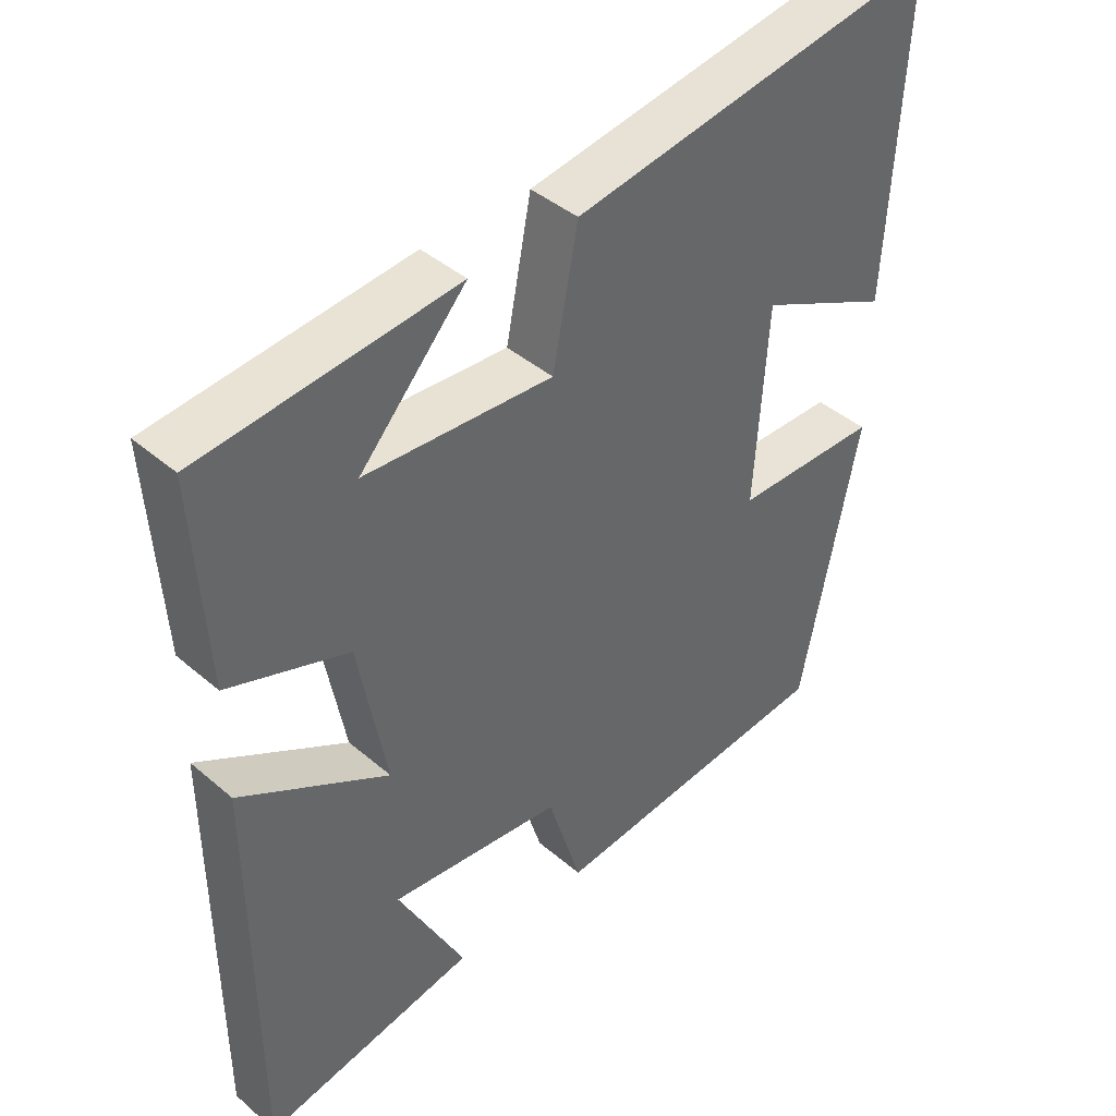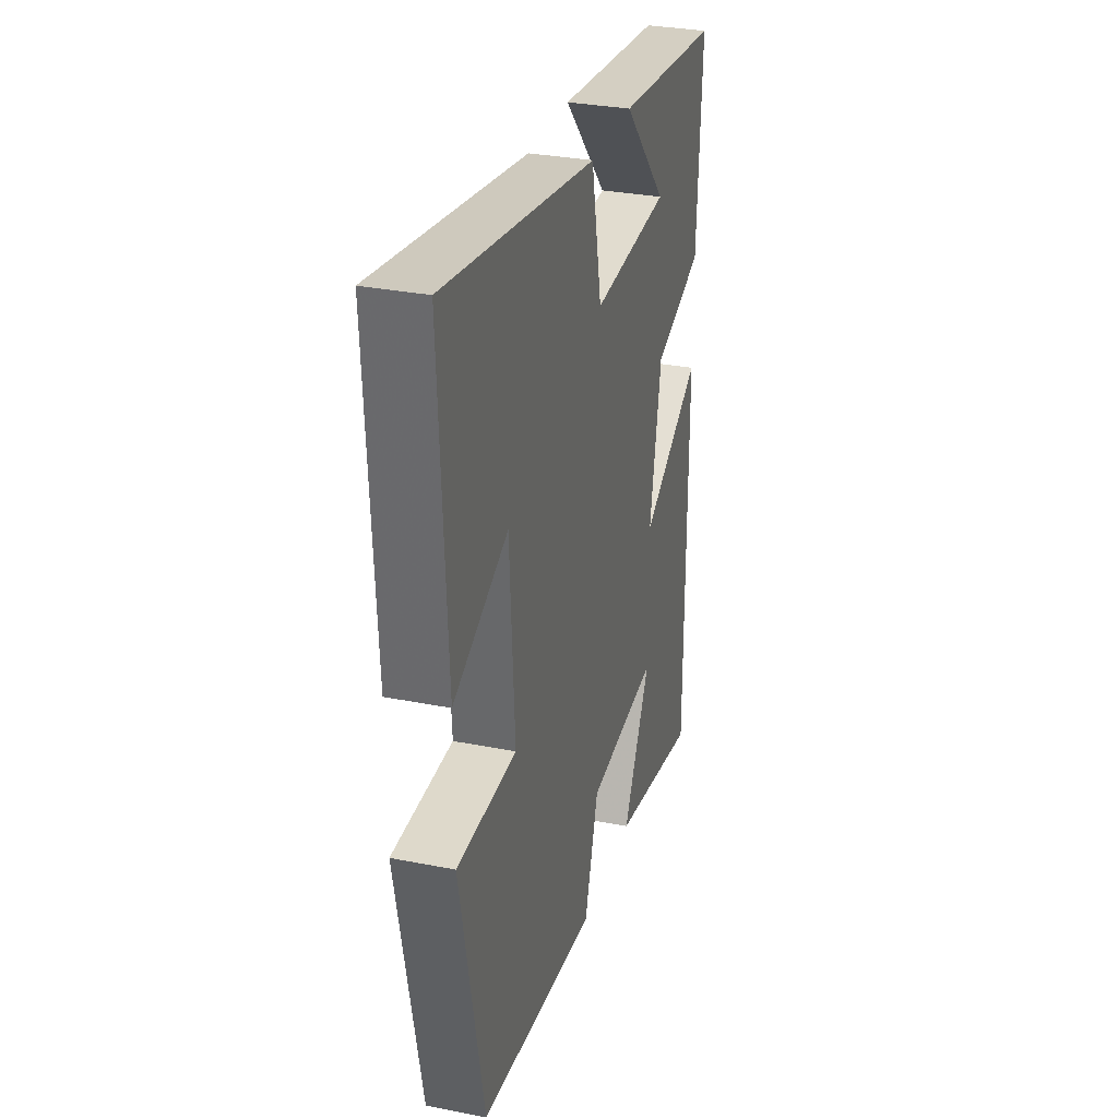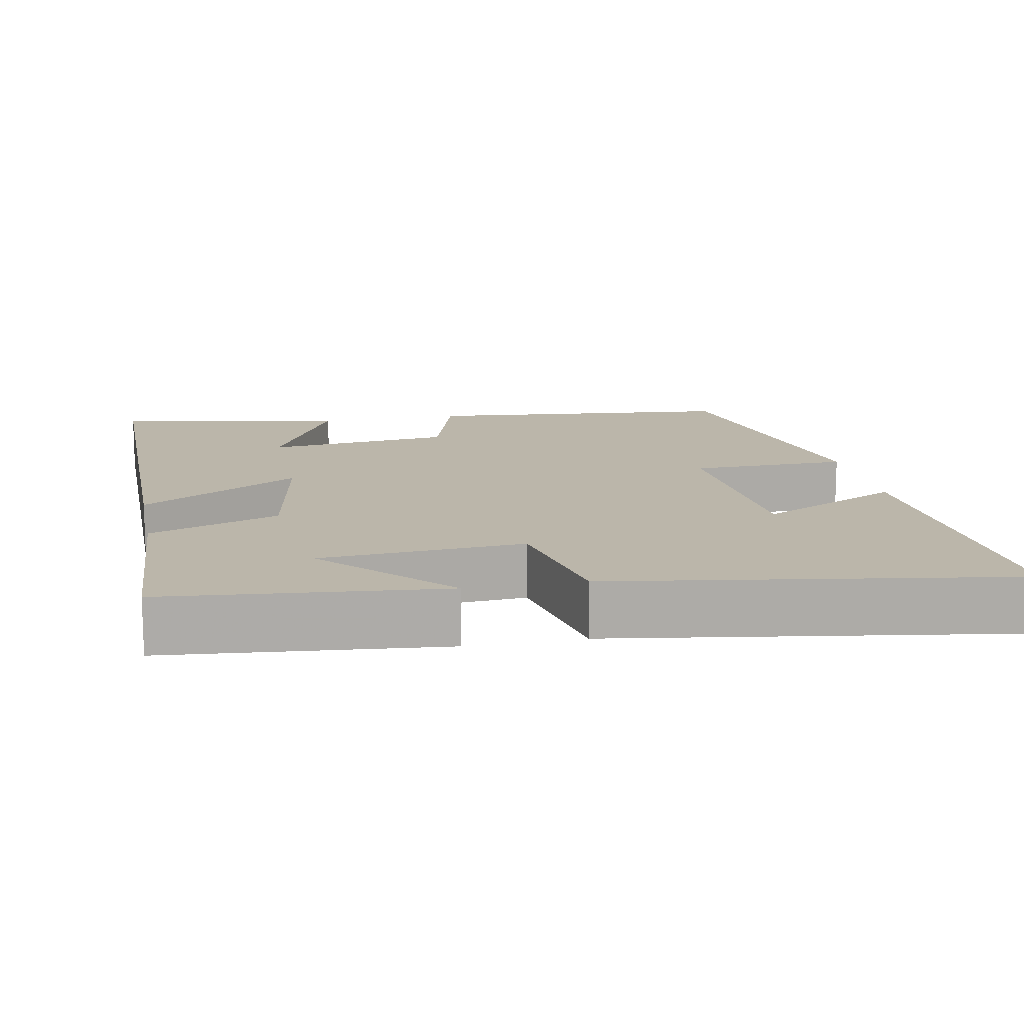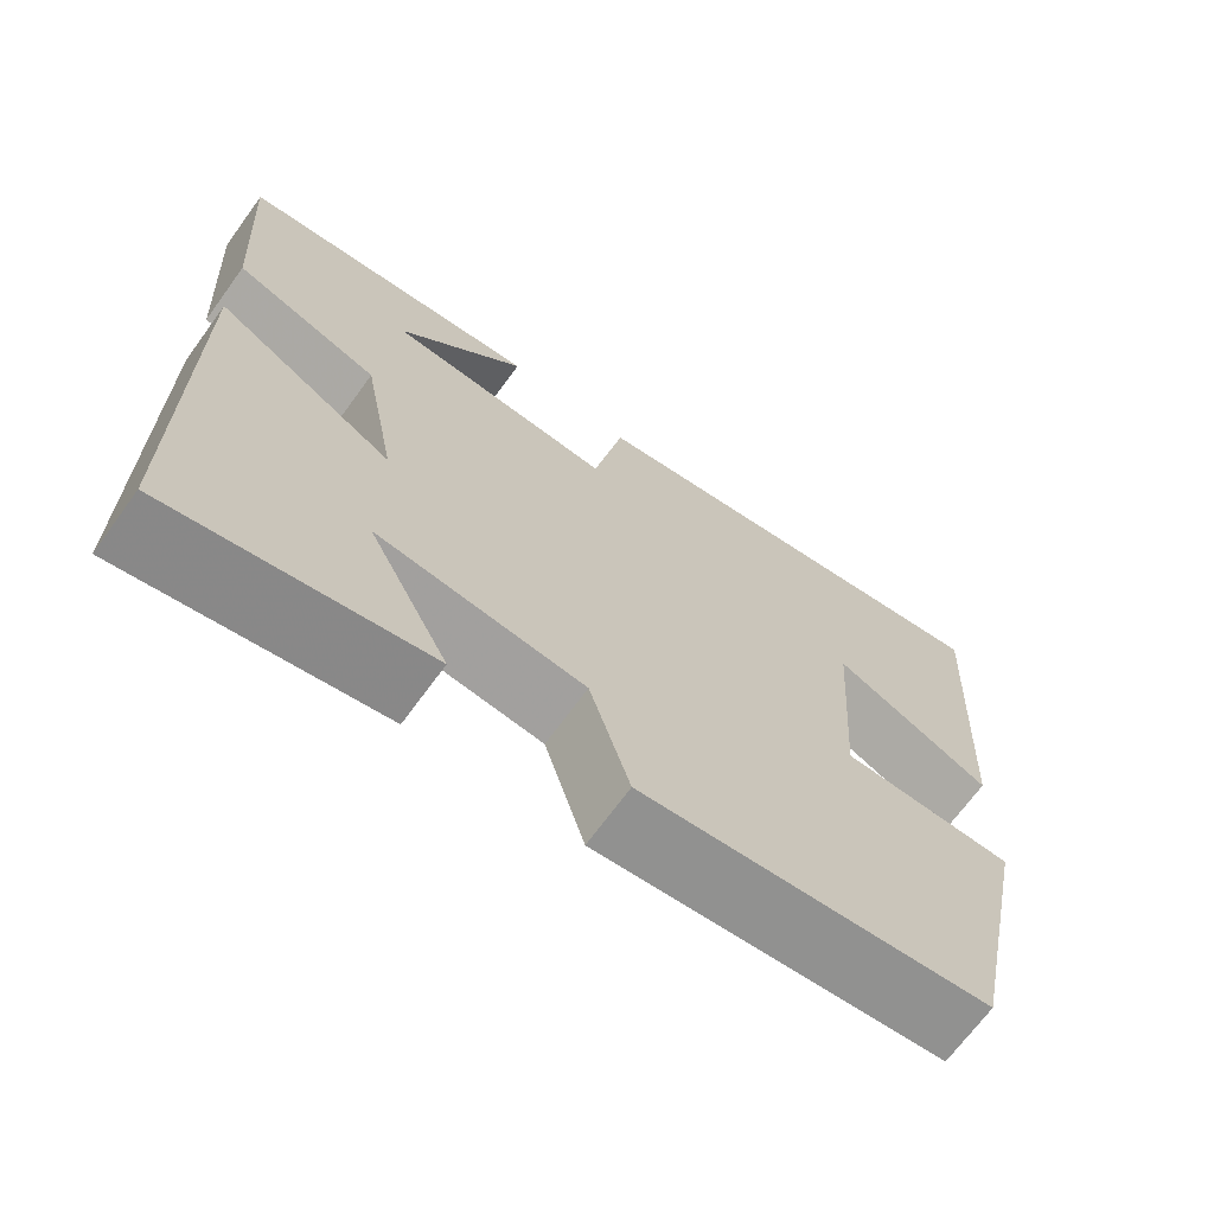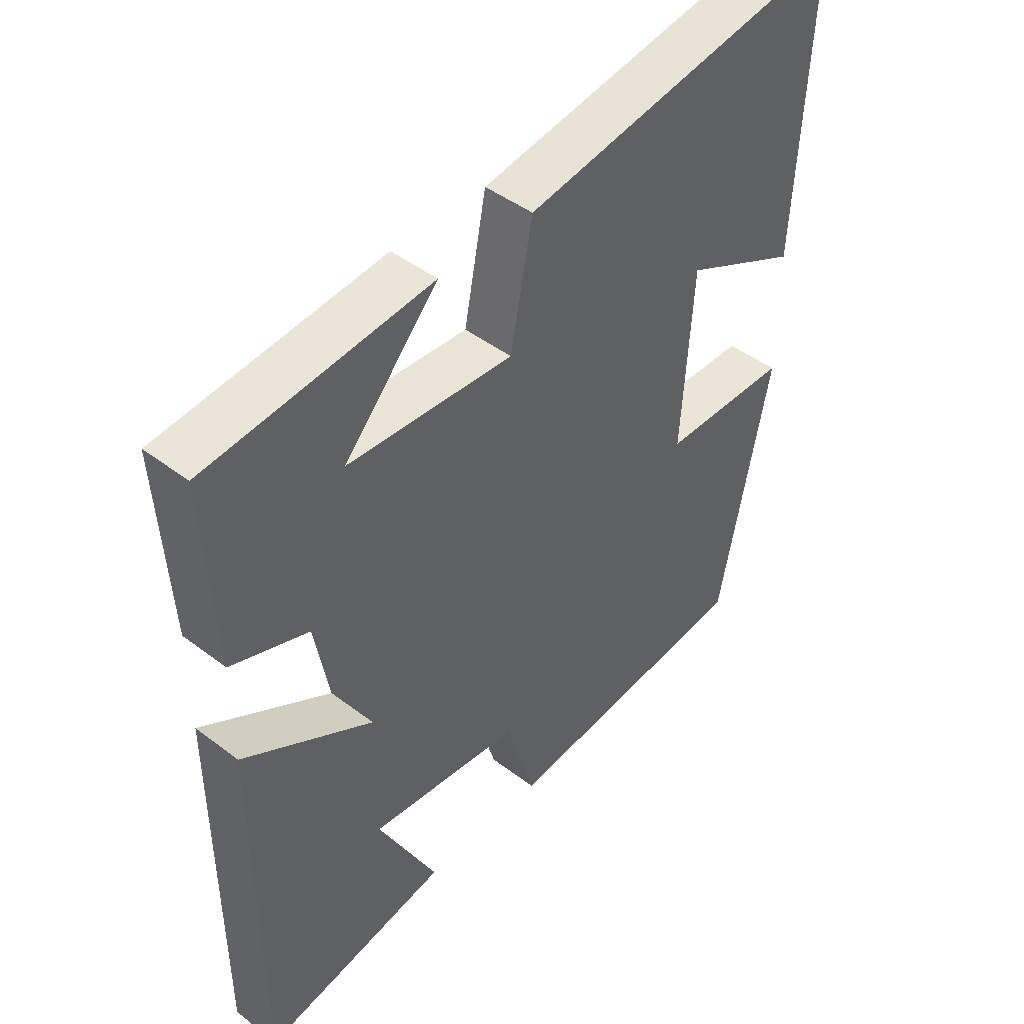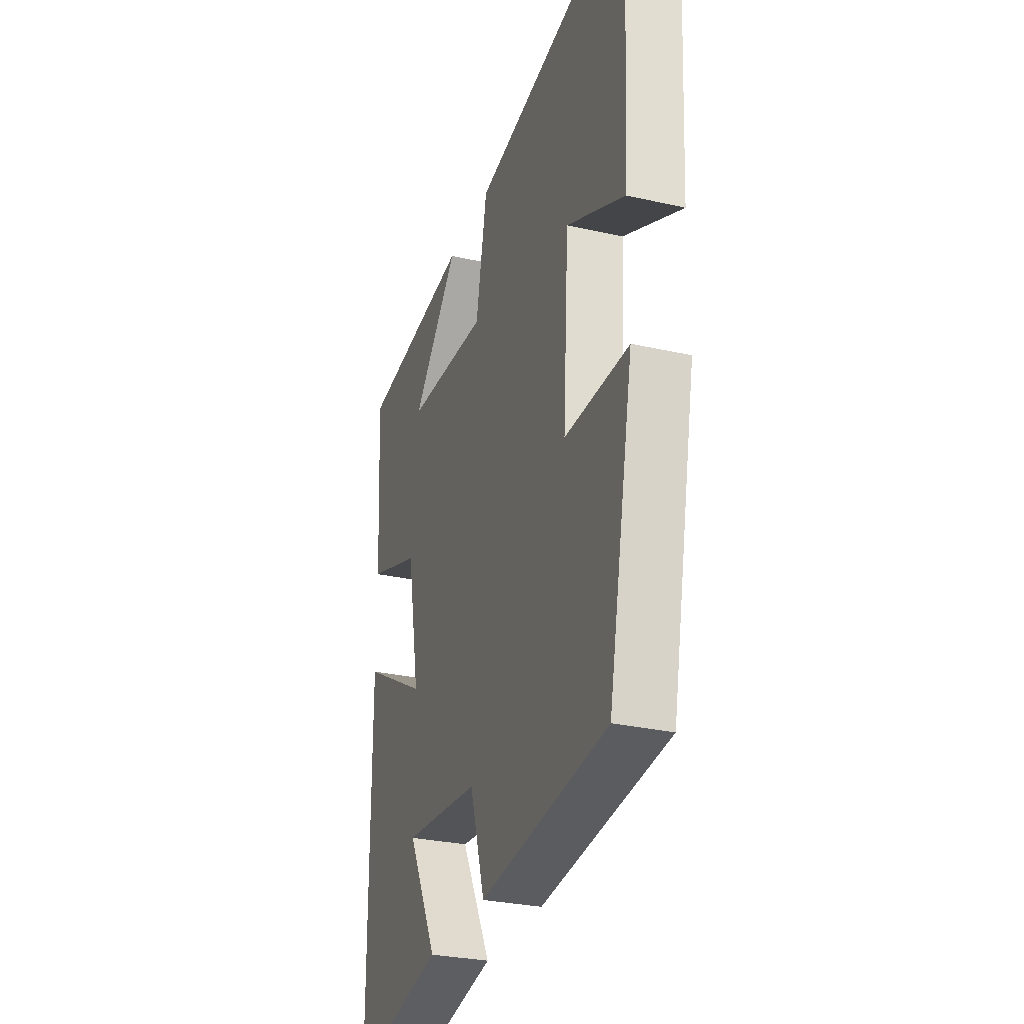
<metadata>
{"format":"obj","ext":"obj","renderer":"f3d","projection":"perspective","resolution":1024,"background":"white","views":[{"elev":41.8,"azim":-44.2,"up":"+Z"},{"elev":31.0,"azim":105.9,"up":"+Z"},{"elev":13.9,"azim":-11.3,"up":"+Y"},{"elev":-69.0,"azim":-36.0,"up":"+Z"},{"elev":44.7,"azim":-48.4,"up":"+Z"},{"elev":-29.4,"azim":71.4,"up":"+Z"}]}
</metadata>
<code>
v -0.517 0.07 0.464
v -0.154 0.07 0.5
v -0.306 0.07 0.334
v -0.038 0.07 0.316
v -0.002 0.07 0.5
v 0.524 0.07 0.584
v 0.5 0.07 0.139
v 0.311 0.07 0.23
v 0.293 0.07 -0.052
v 0.5 0.07 -0.055
v 0.418 0.07 -0.458
v 0.005 0.07 -0.5
v -0.043 0.07 -0.342
v -0.289 0.07 -0.314
v -0.193 0.07 -0.5
v -0.498 0.07 -0.559
v -0.5 0.07 0.016
v -0.289 0.07 -0.105
v -0.329 0.07 0.111
v -0.5 0.07 0.172
v -0.517 0 0.464
v -0.154 0 0.5
v -0.306 0 0.334
v -0.038 0 0.316
v -0.002 0 0.5
v 0.524 0 0.584
v 0.5 0 0.139
v 0.311 0 0.23
v 0.293 0 -0.052
v 0.5 0 -0.055
v 0.418 0 -0.458
v 0.005 0 -0.5
v -0.043 0 -0.342
v -0.289 0 -0.314
v -0.193 0 -0.5
v -0.498 0 -0.559
v -0.5 0 0.016
v -0.289 0 -0.105
v -0.329 0 0.111
v -0.5 0 0.172
f 19 20 1
f 16 17 18
f 14 15 16
f 14 16 18
f 13 14 18
f 11 12 13
f 10 11 13
f 9 10 13
f 13 18 19
f 9 13 19
f 8 9 19
f 6 7 8
f 4 5 6 8
f 3 4 8 19
f 1 2 3
f 1 3 19
f 21 40 39
f 38 37 36
f 36 35 34
f 38 36 34
f 38 34 33
f 33 32 31
f 33 31 30
f 33 30 29
f 39 38 33
f 39 33 29
f 39 29 28
f 28 27 26
f 28 26 25 24
f 39 28 24 23
f 23 22 21
f 39 23 21
f 1 21 22 2
f 2 22 23 3
f 3 23 24 4
f 4 24 25 5
f 5 25 26 6
f 6 26 27 7
f 7 27 28 8
f 8 28 29 9
f 9 29 30 10
f 10 30 31 11
f 11 31 32 12
f 12 32 33 13
f 13 33 34 14
f 14 34 35 15
f 15 35 36 16
f 16 36 37 17
f 17 37 38 18
f 18 38 39 19
f 19 39 40 20
f 20 40 21 1

</code>
